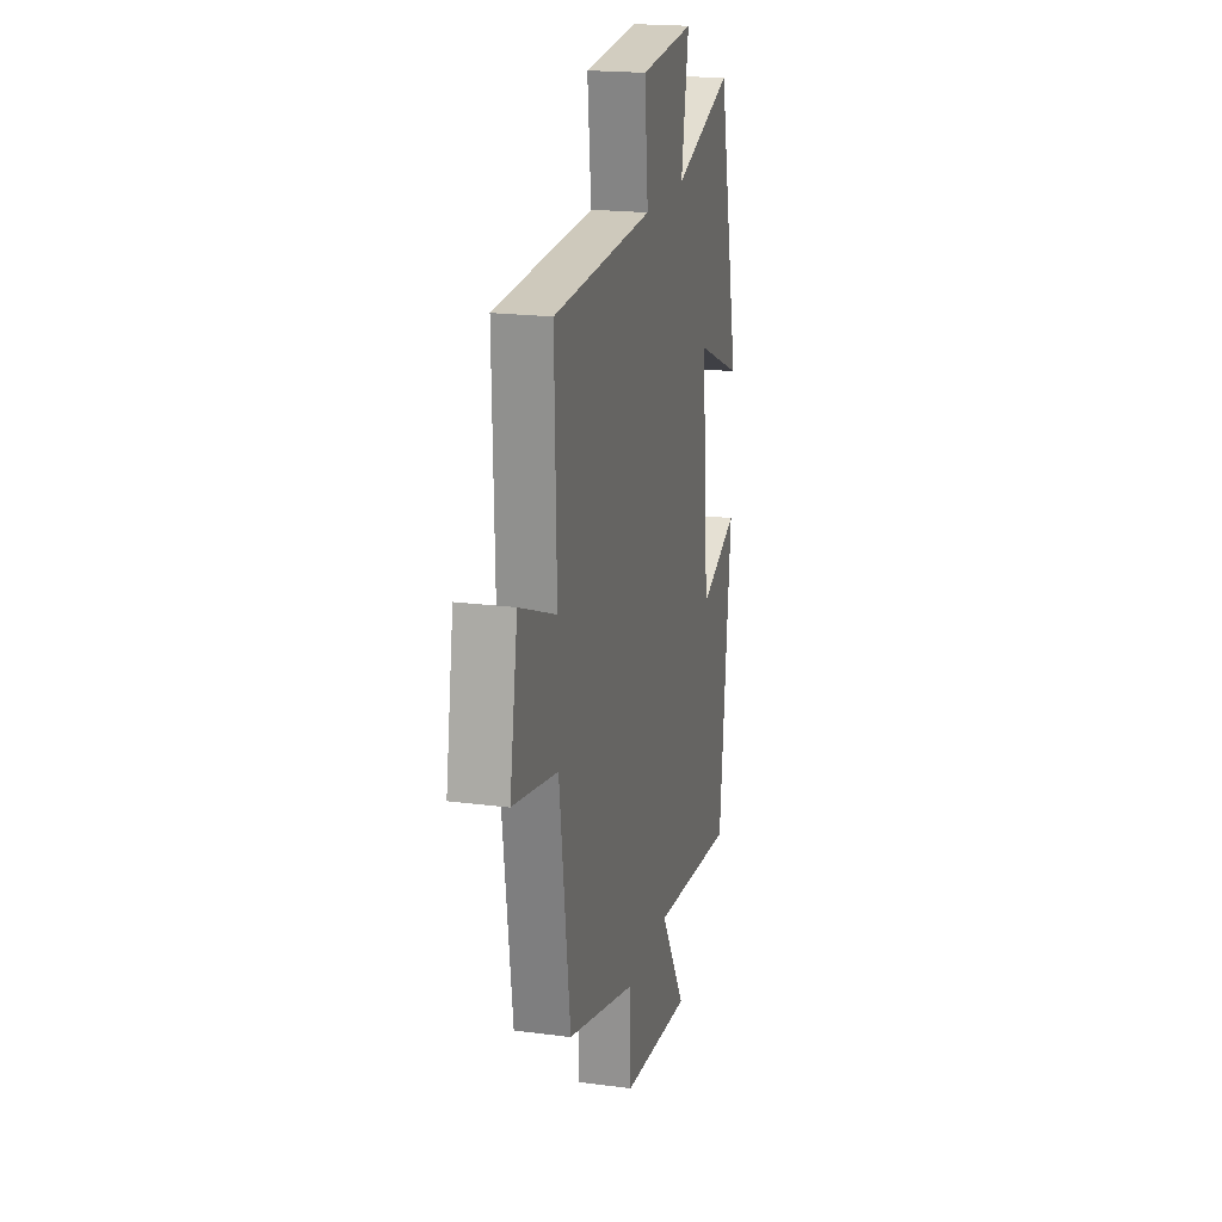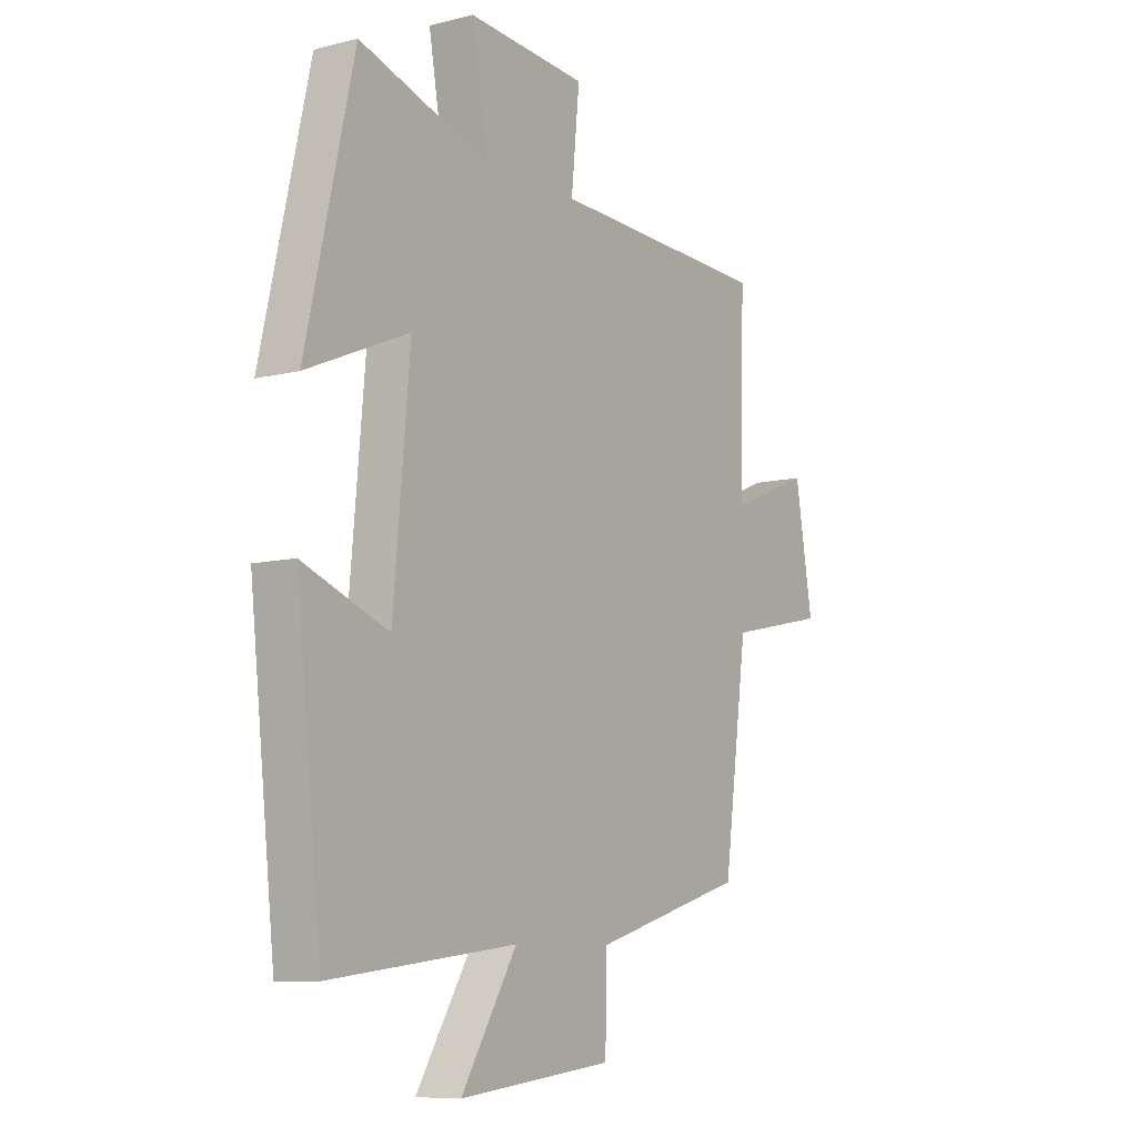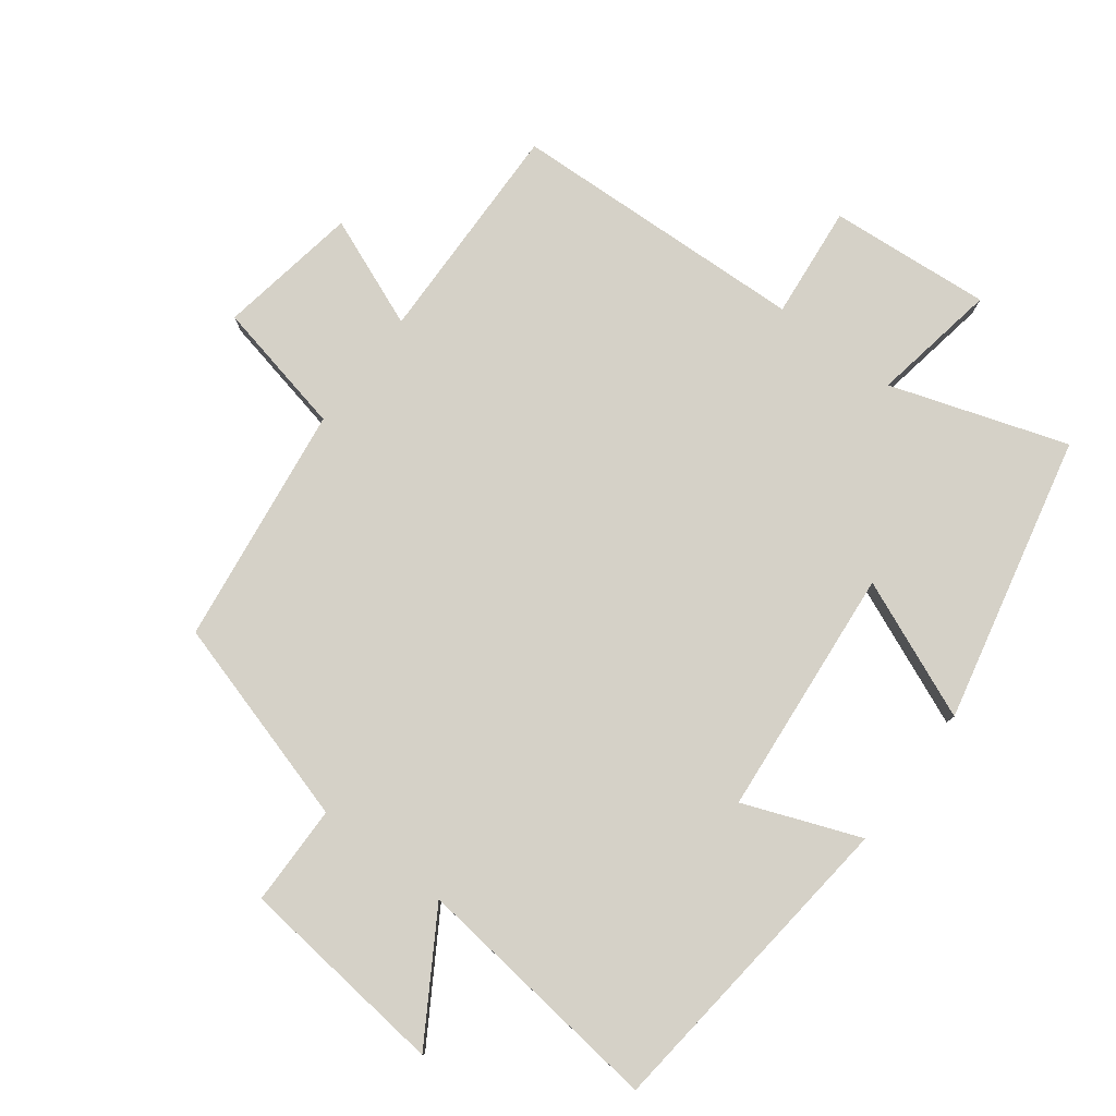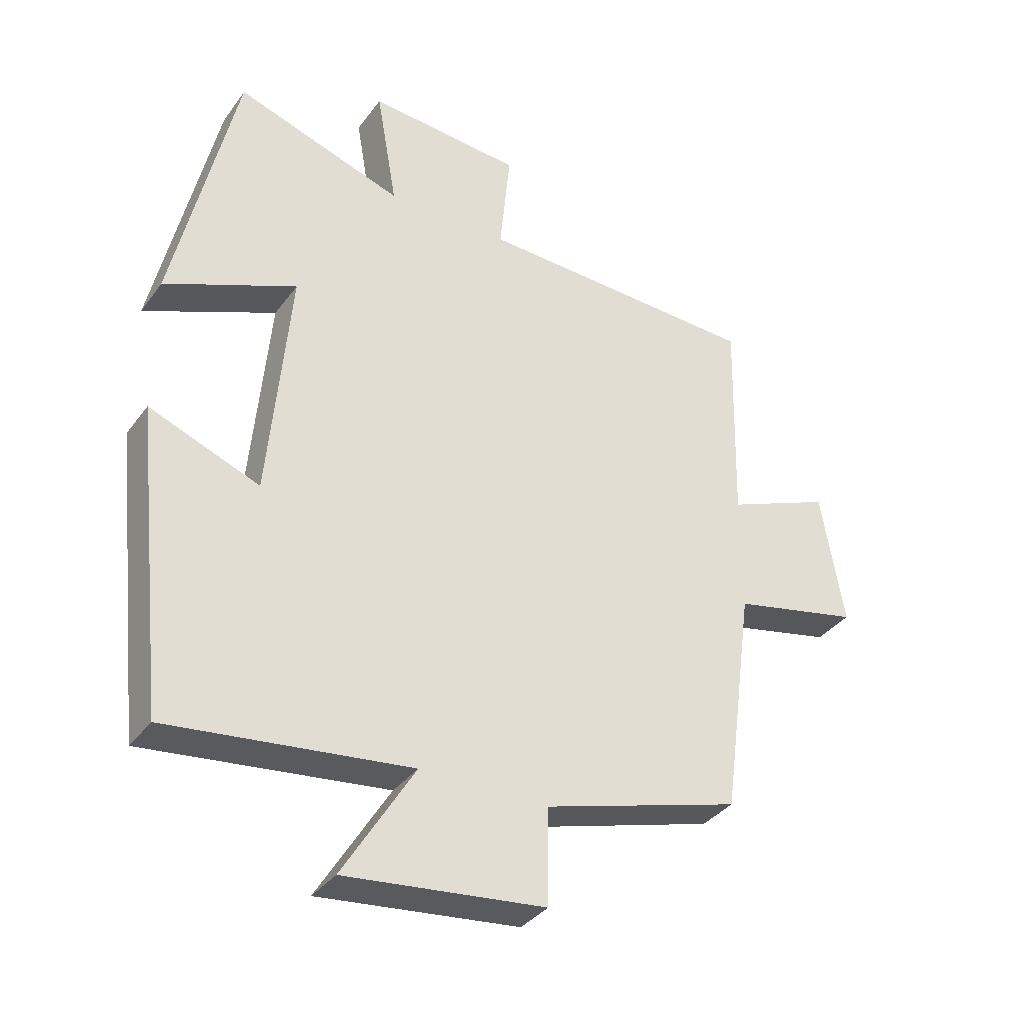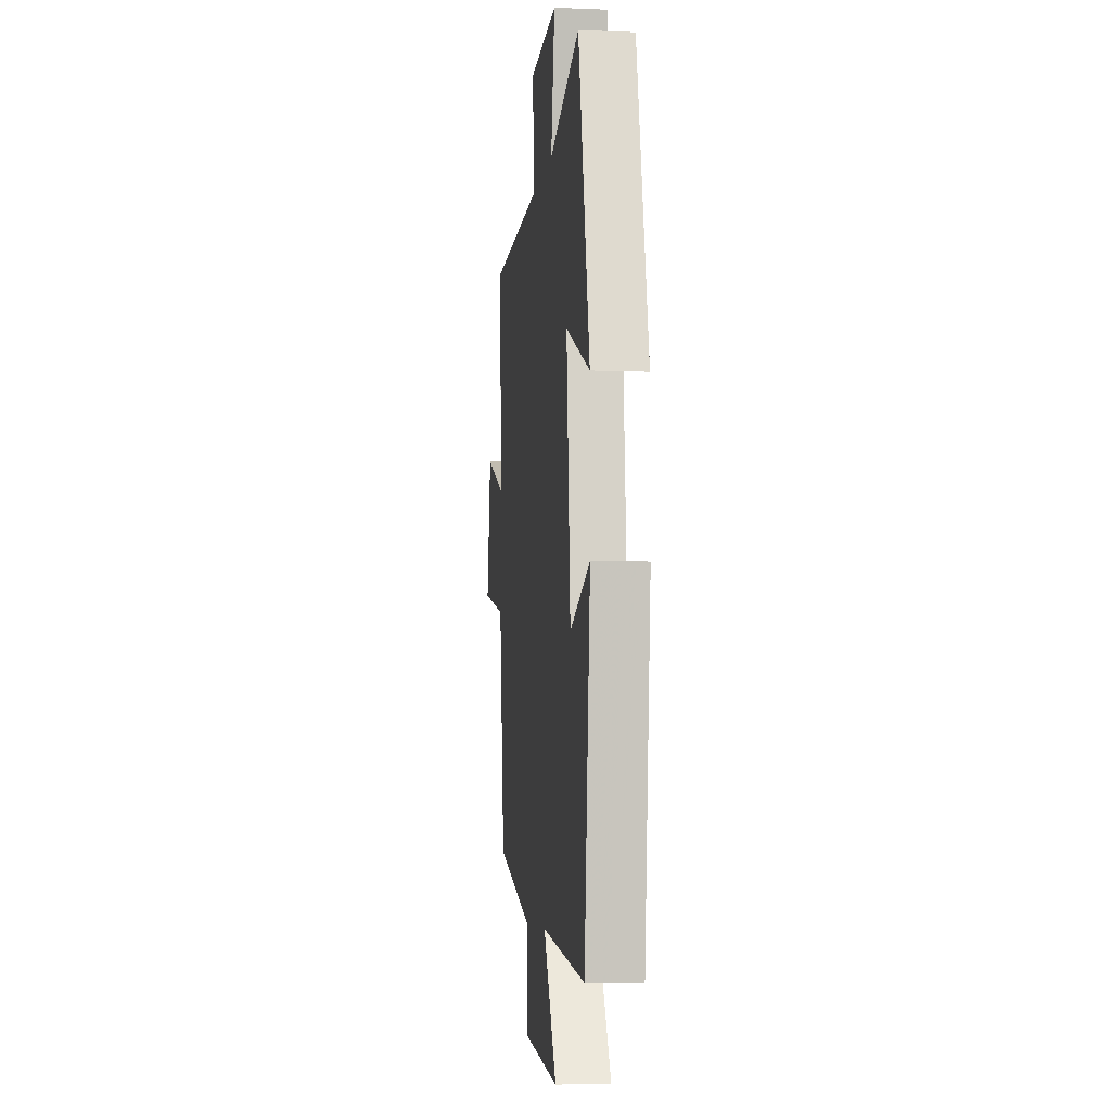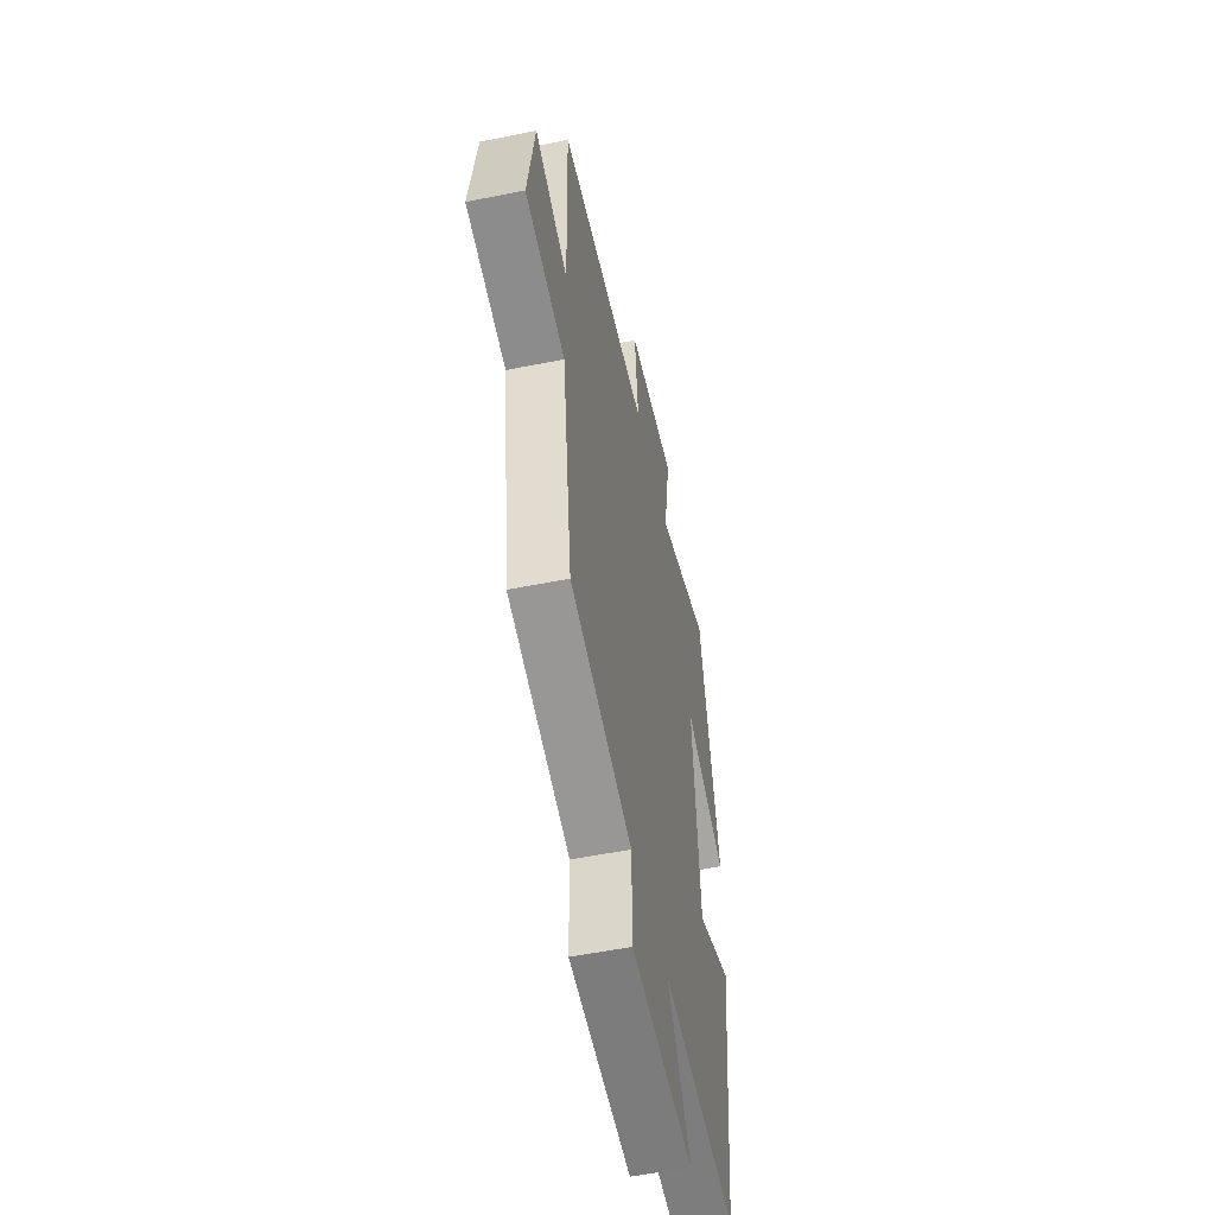
<metadata>
{"format":"obj","ext":"obj","renderer":"f3d","projection":"perspective","resolution":1024,"background":"white","views":[{"elev":20.0,"azim":103.5,"up":"+Z"},{"elev":-8.6,"azim":-55.5,"up":"+Z"},{"elev":79.1,"azim":-142.9,"up":"+Y"},{"elev":-35.4,"azim":-31.2,"up":"+Z"},{"elev":-5.7,"azim":-97.1,"up":"+Z"},{"elev":-52.9,"azim":102.2,"up":"+Z"}]}
</metadata>
<code>
v -0.448 0.07 -0.544
v -0.5 0.07 -0.064
v -0.325 0.07 -0.132
v -0.291 0.07 0.244
v -0.5 0.07 0.156
v -0.402 0.07 0.588
v -0.136 0.07 0.5
v -0.169 0.07 0.69
v 0.075 0.07 0.67
v 0.058 0.07 0.5
v 0.508 0.07 0.481
v 0.5 0.07 0.142
v 0.666 0.07 0.209
v 0.702 0.07 -0.003
v 0.5 0.07 -0.046
v 0.451 0.07 -0.409
v 0.138 0.07 -0.5
v 0.136 0.07 -0.652
v -0.18 0.07 -0.686
v -0.066 0.07 -0.5
v -0.448 0 -0.544
v -0.5 0 -0.064
v -0.325 0 -0.132
v -0.291 0 0.244
v -0.5 0 0.156
v -0.402 0 0.588
v -0.136 0 0.5
v -0.169 0 0.69
v 0.075 0 0.67
v 0.058 0 0.5
v 0.508 0 0.481
v 0.5 0 0.142
v 0.666 0 0.209
v 0.702 0 -0.003
v 0.5 0 -0.046
v 0.451 0 -0.409
v 0.138 0 -0.5
v 0.136 0 -0.652
v -0.18 0 -0.686
v -0.066 0 -0.5
f 17 18 19 20
f 15 16 17 20
f 15 20 1
f 12 13 14 15
f 12 15 1
f 10 11 12 1
f 7 8 9 10
f 7 10 1
f 4 5 6 7
f 3 4 7
f 3 7 1
f 1 2 3
f 40 39 38 37
f 40 37 36 35
f 21 40 35
f 35 34 33 32
f 21 35 32
f 21 32 31 30
f 30 29 28 27
f 21 30 27
f 27 26 25 24
f 27 24 23
f 21 27 23
f 23 22 21
f 1 21 22 2
f 2 22 23 3
f 3 23 24 4
f 4 24 25 5
f 5 25 26 6
f 6 26 27 7
f 7 27 28 8
f 8 28 29 9
f 9 29 30 10
f 10 30 31 11
f 11 31 32 12
f 12 32 33 13
f 13 33 34 14
f 14 34 35 15
f 15 35 36 16
f 16 36 37 17
f 17 37 38 18
f 18 38 39 19
f 19 39 40 20
f 20 40 21 1

</code>
